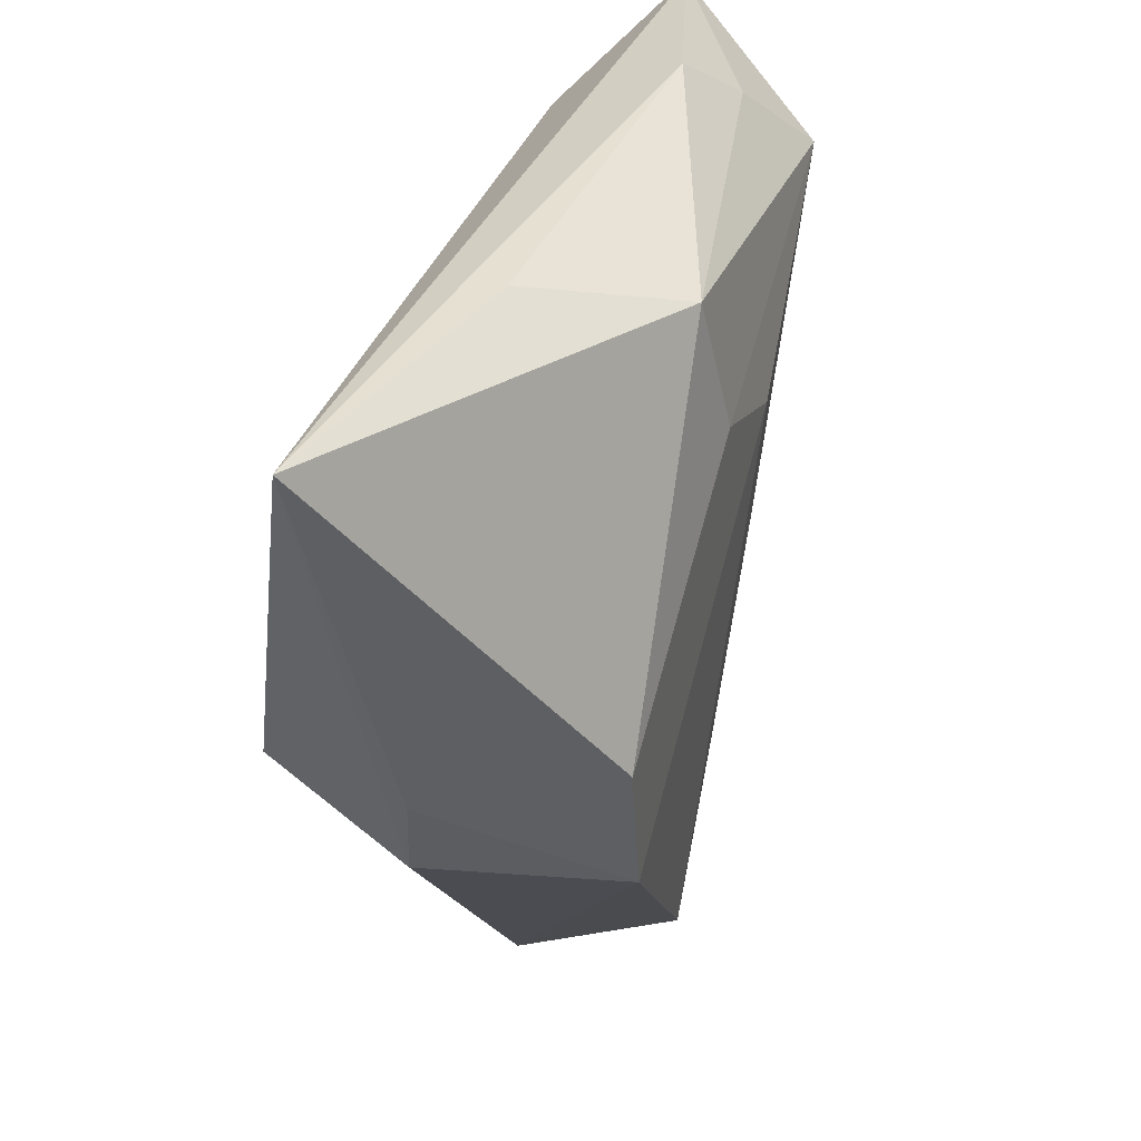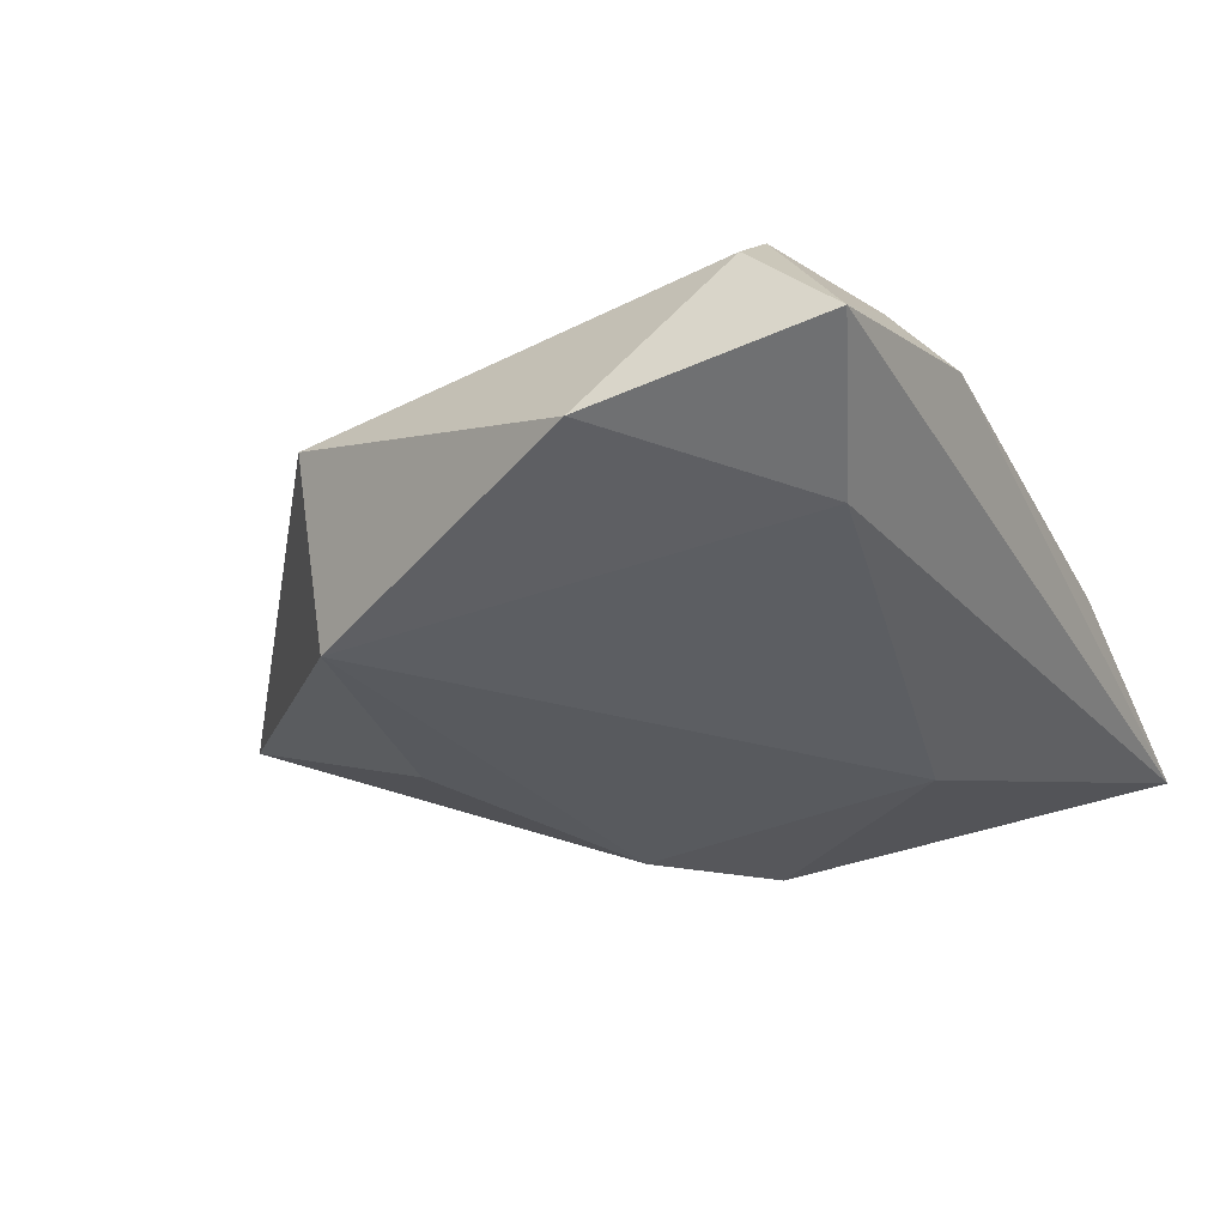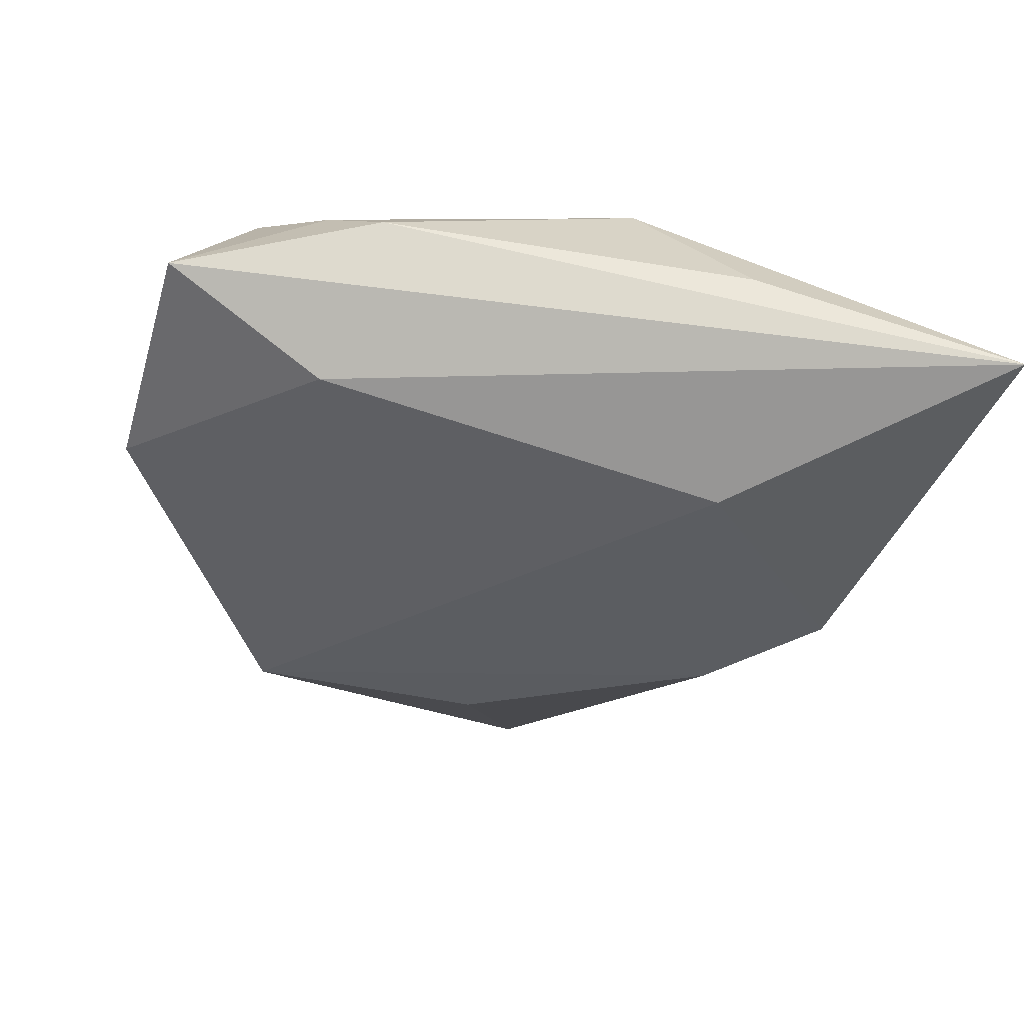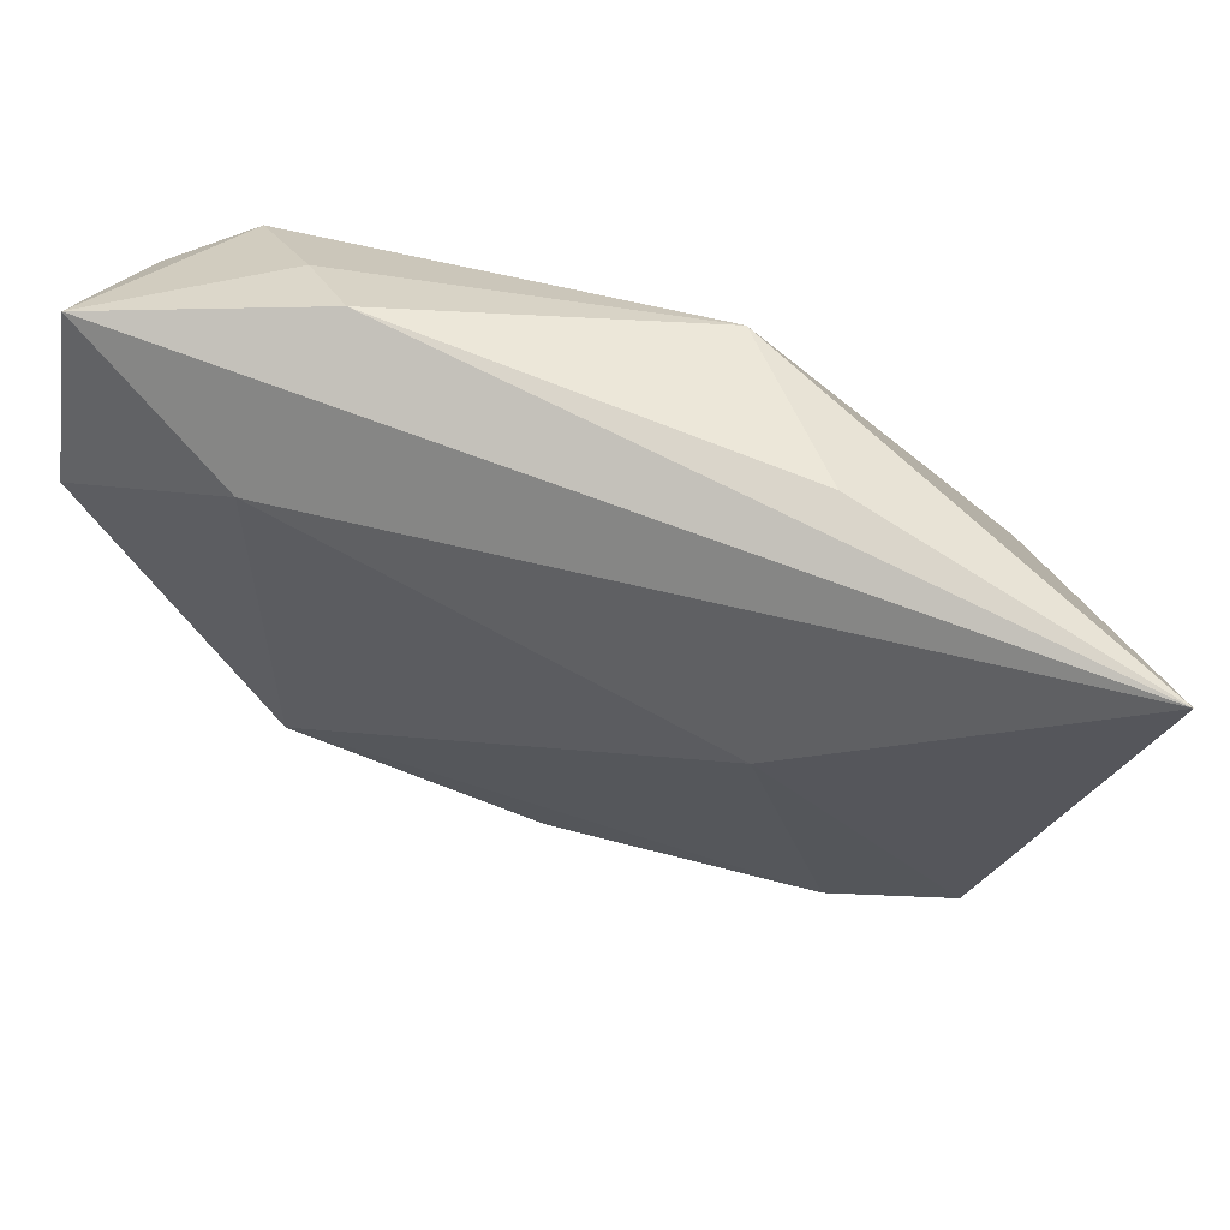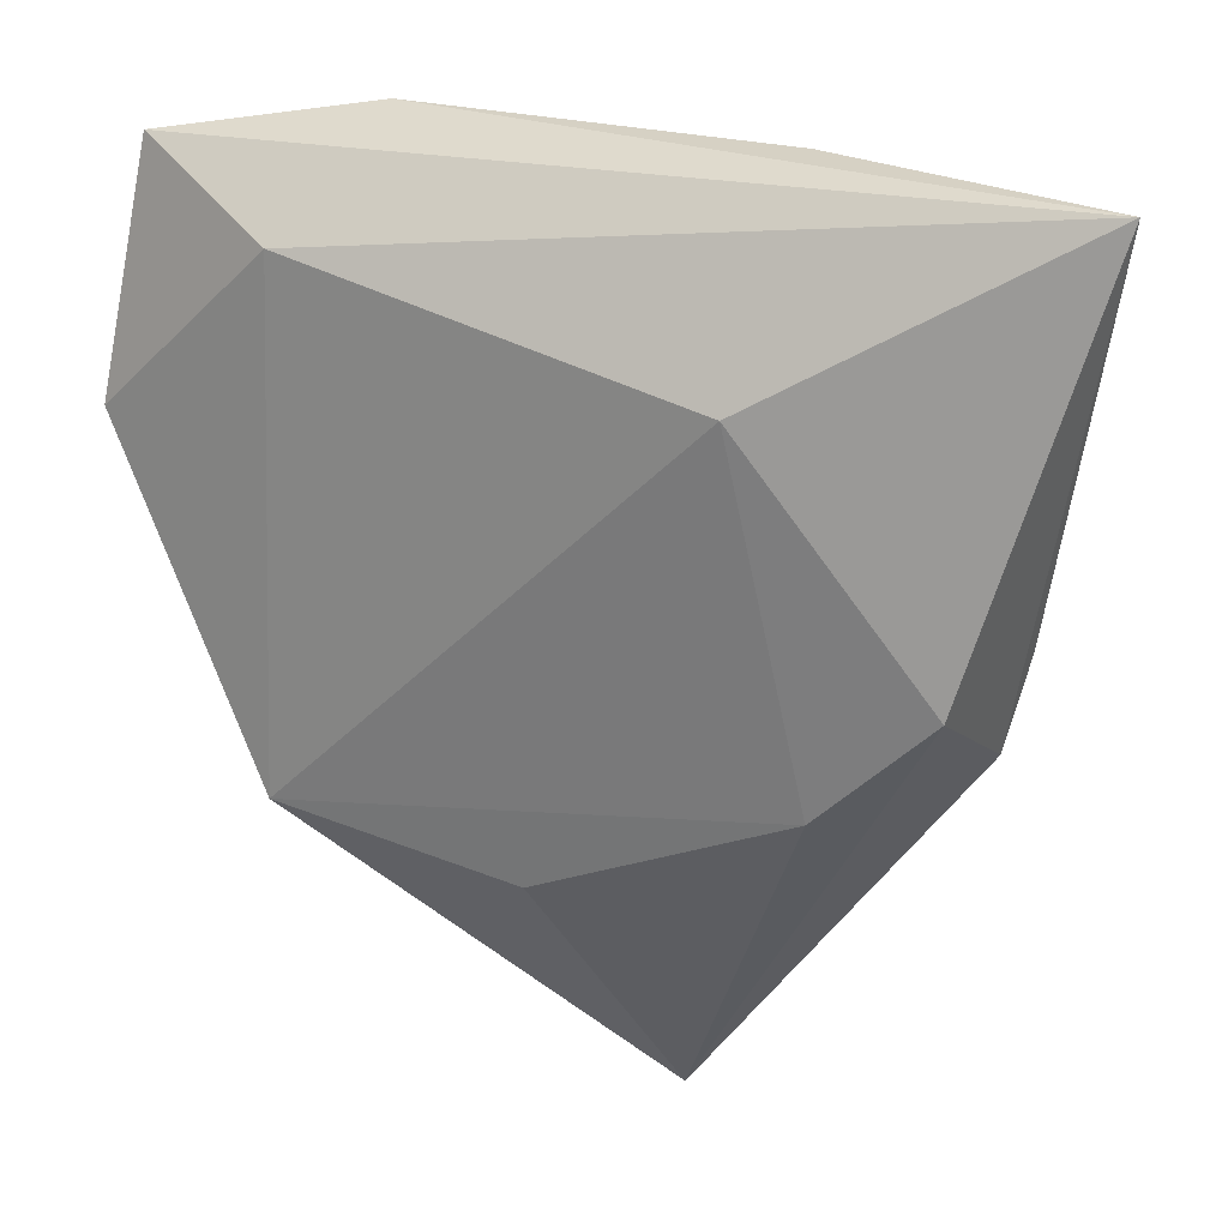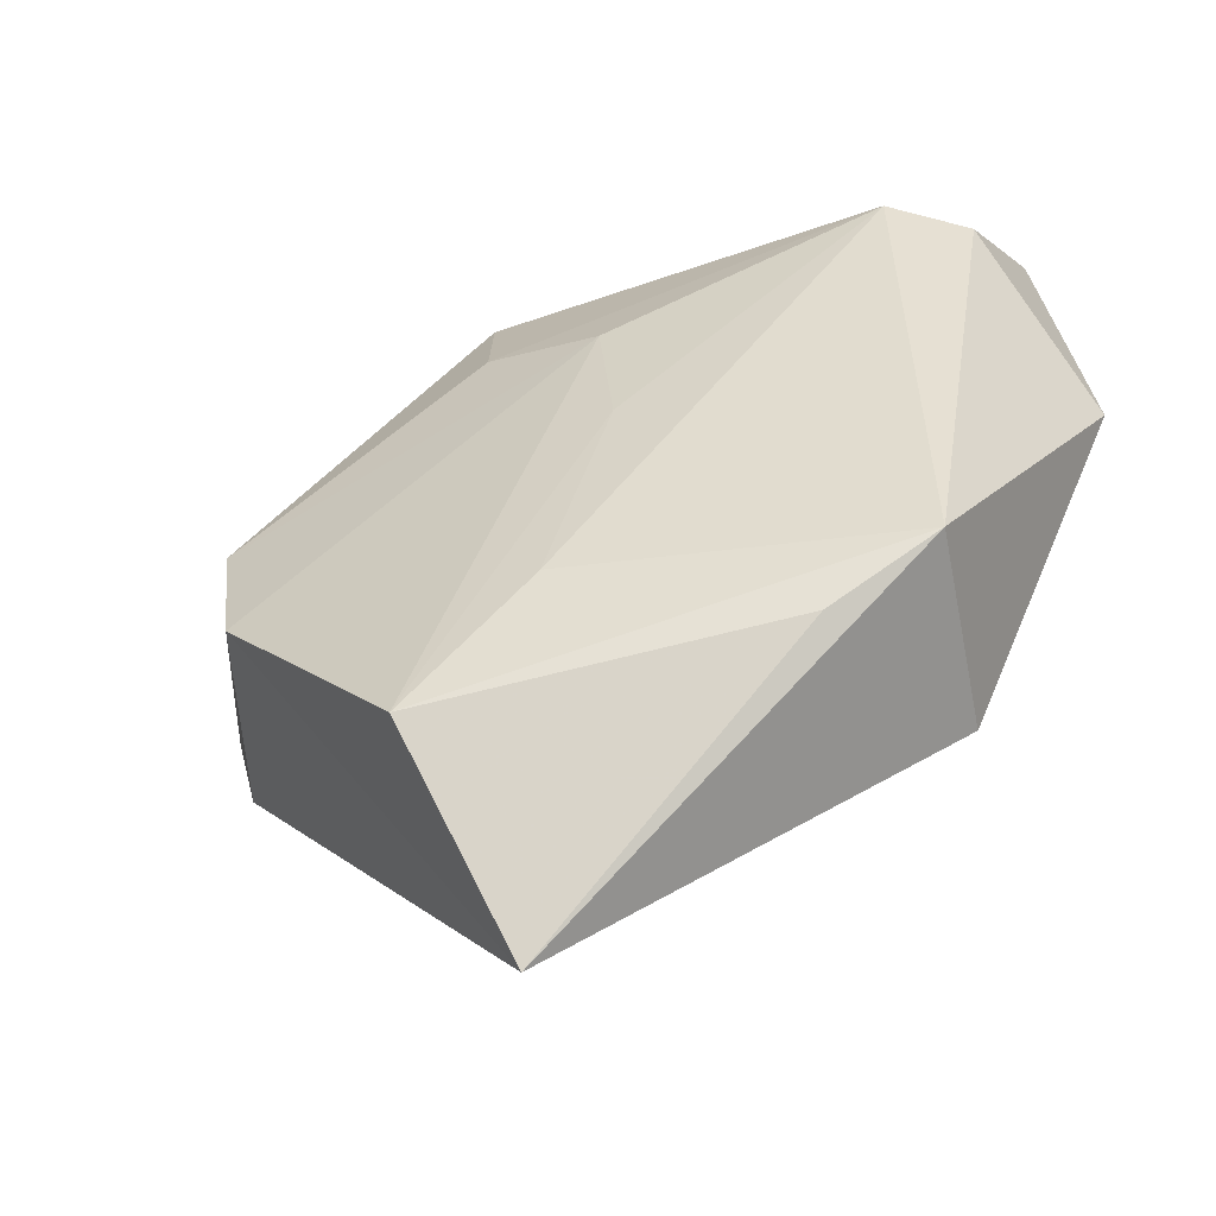
<metadata>
{"format":"obj","ext":"obj","renderer":"f3d","projection":"perspective","resolution":1024,"background":"white","views":[{"elev":41.3,"azim":-70.9,"up":"+Y"},{"elev":-30.2,"azim":112.9,"up":"+Z"},{"elev":-36.6,"azim":168.5,"up":"+Z"},{"elev":71.8,"azim":-160.4,"up":"+Y"},{"elev":26.5,"azim":-154.4,"up":"+Y"},{"elev":-60.5,"azim":25.8,"up":"+Y"}]}
</metadata>
<code>
v -0.02858 -0.01552 0.01702
v 0.002017 -0.02793 -0.01499
v 0.0233 0.03611 0.003425
v -0.008264 -0.05361 -0.00235
v -0.03868 -0.002165 -0.0005918
v 0.008584 -0.002683 0.01598
v -0.02474 -0.01429 -0.01576
v 0.04723 0.007799 -0.008895
v 0.03571 0.02234 0.01329
v -0.04613 0.03859 -0.006509
v -0.01678 0.03768 0.001175
v 0.007665 0.01196 0.0171
v -0.03058 -0.0003289 0.01682
v 0.0281 -0.02538 -0.01495
v -0.005414 0.03136 0.01419
v -0.01658 0.02052 -0.01615
v -0.01123 -0.03963 0.01581
v 0.001419 -0.02508 0.01513
v 0.02217 -0.03239 0.005463
v -0.0367 -0.01184 -0.001598
v 0.03321 -0.02628 0.004942
v 0.02869 0.03081 0.007795
v -0.036 -0.002558 -0.01509
v 0.04495 0.03221 -0.002875
v 0.04253 0.02212 0.007494
v -0.004239 0.01785 0.01689
v 0.028 0.02624 -0.01082
f 15 10 13
f 3 24 10
f 7 4 23
f 11 10 15
f 15 3 11
f 11 3 10
f 22 3 15
f 15 9 22
f 24 3 22
f 22 9 24
f 21 4 14
f 2 7 14
f 14 4 2
f 2 4 7
f 16 23 10
f 14 7 16
f 7 23 16
f 10 23 20
f 20 23 4
f 26 9 15
f 26 12 9
f 15 13 26
f 13 12 26
f 6 12 17
f 9 12 6
f 24 9 25
f 9 21 25
f 17 4 19
f 19 21 17
f 4 21 19
f 14 16 27
f 10 24 27
f 27 16 10
f 5 13 10
f 10 20 5
f 17 12 1
f 1 12 13
f 1 4 17
f 1 20 4
f 13 5 1
f 1 5 20
f 18 6 17
f 9 6 18
f 17 21 18
f 18 21 9
f 14 27 8
f 8 27 24
f 8 21 14
f 24 25 8
f 8 25 21

</code>
